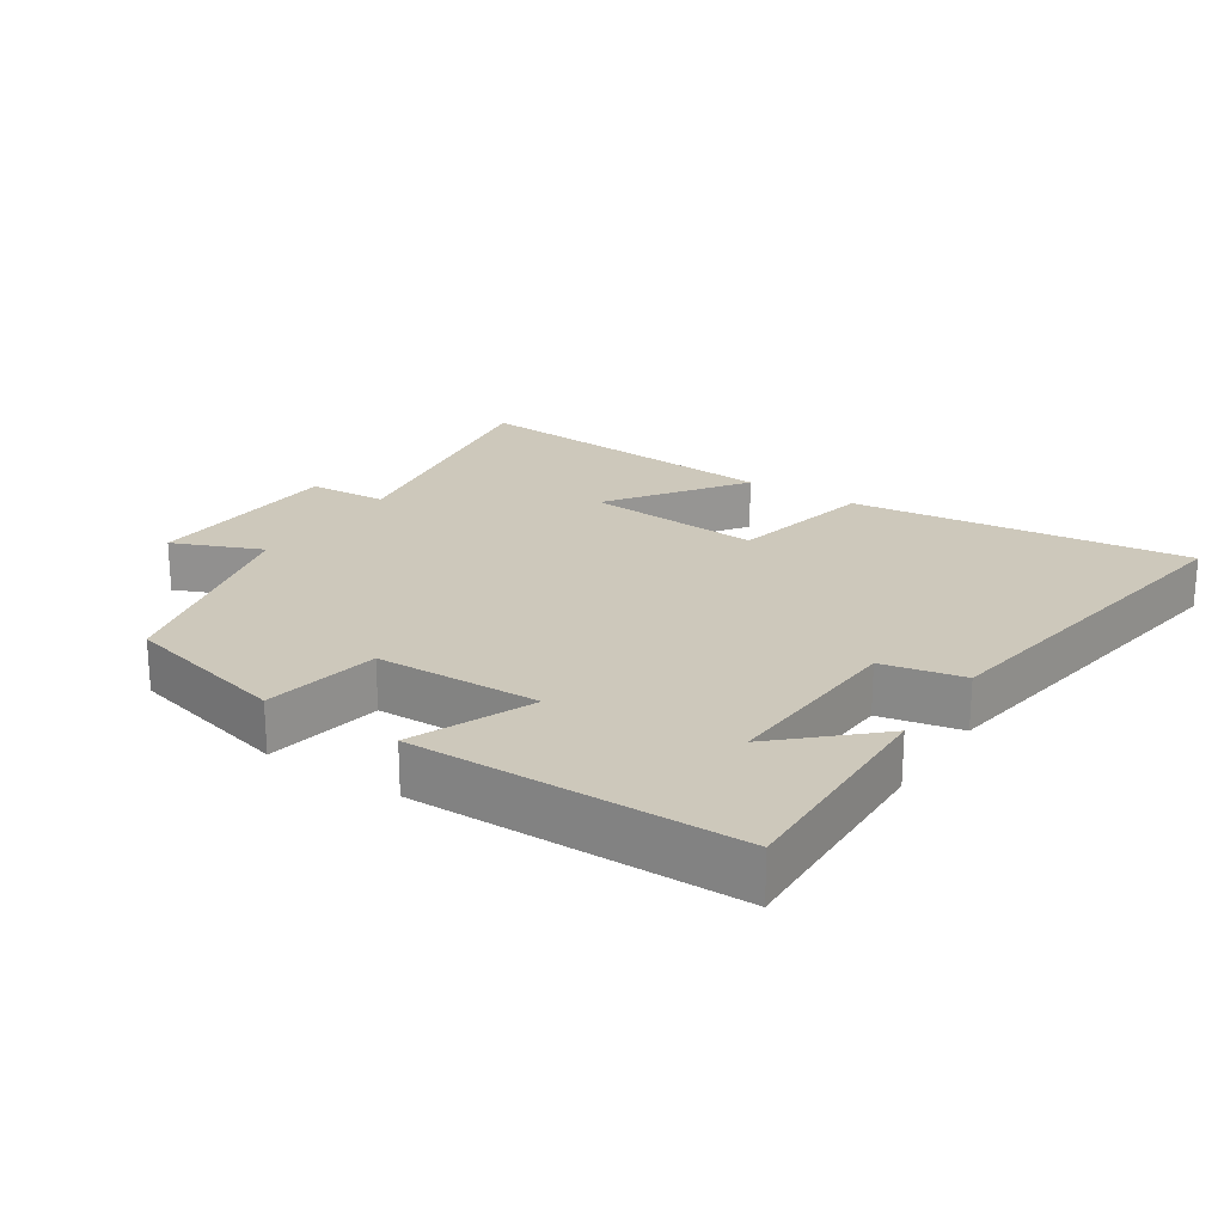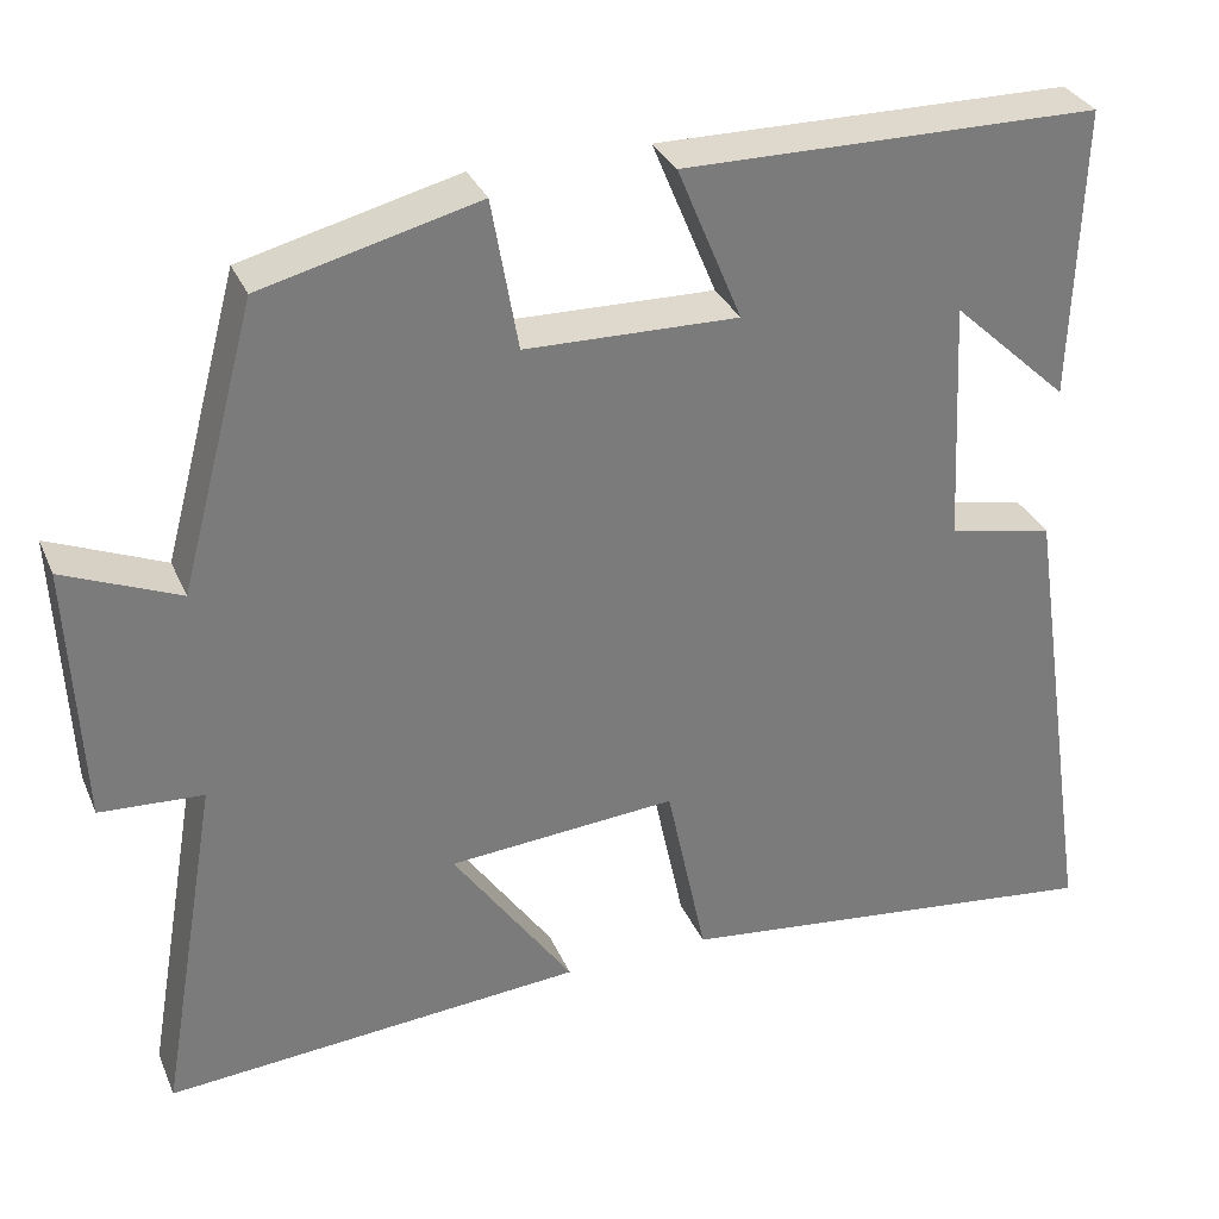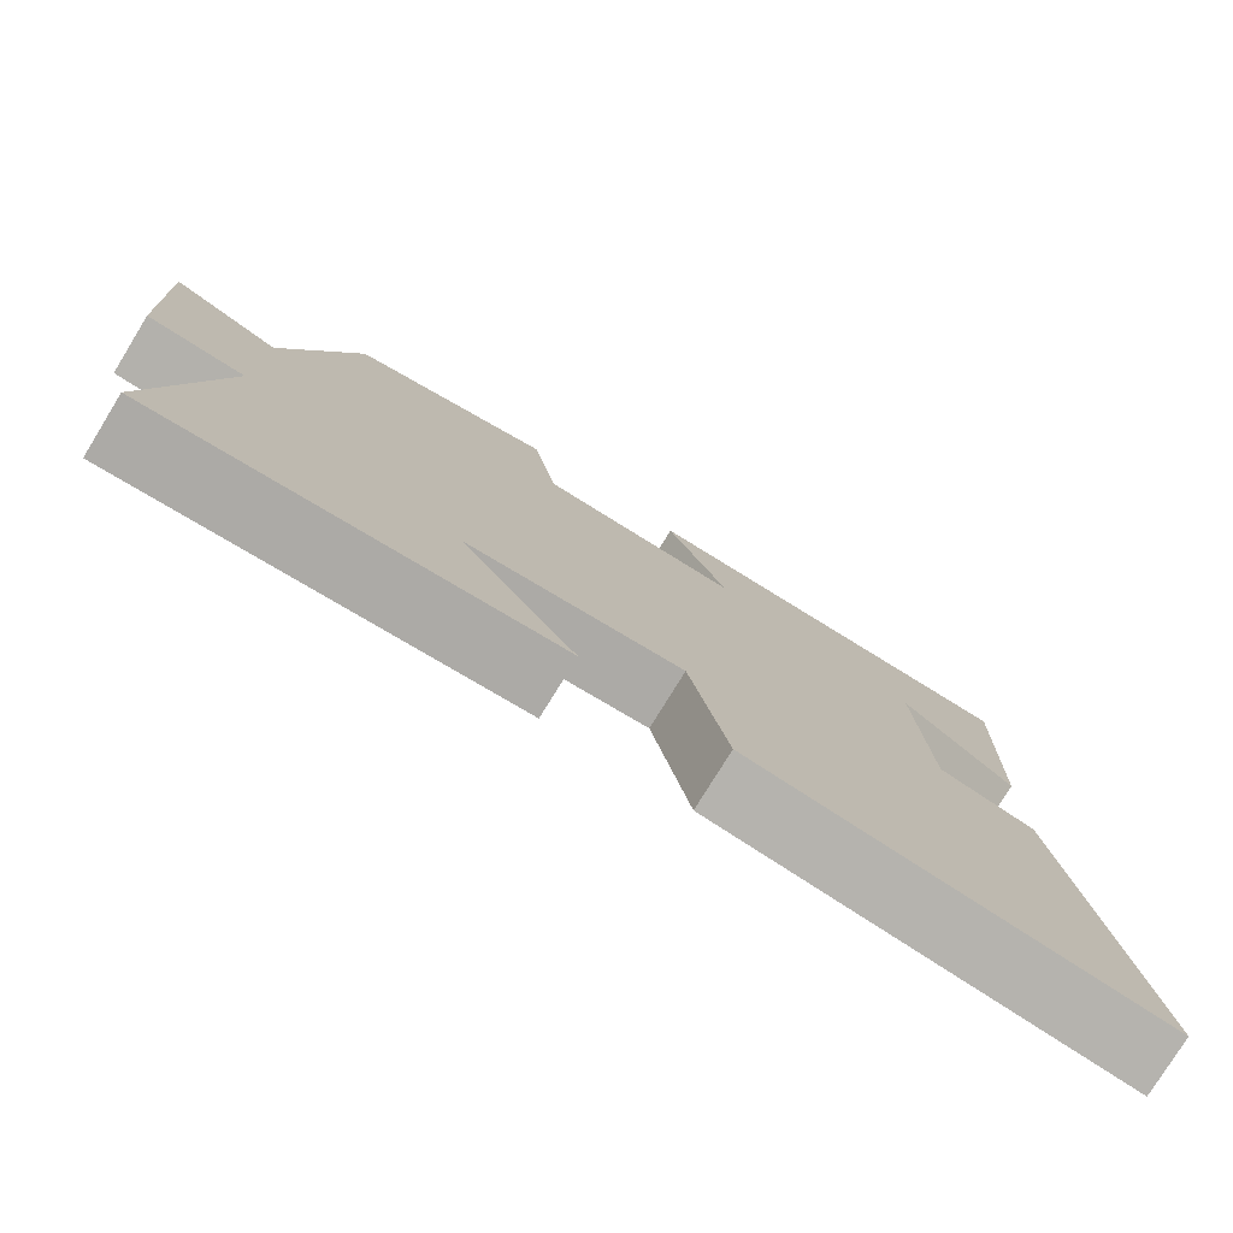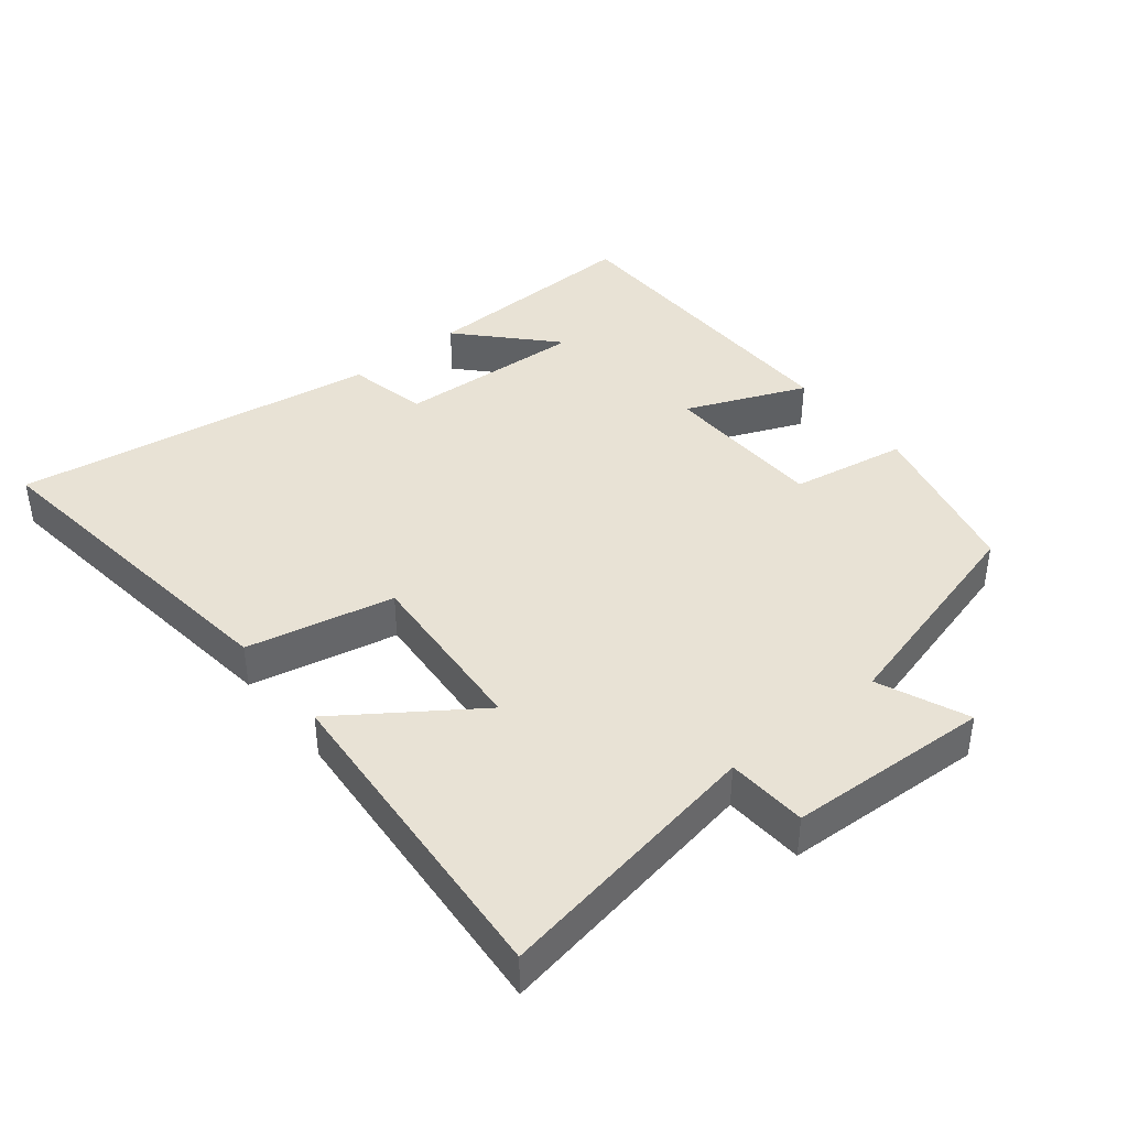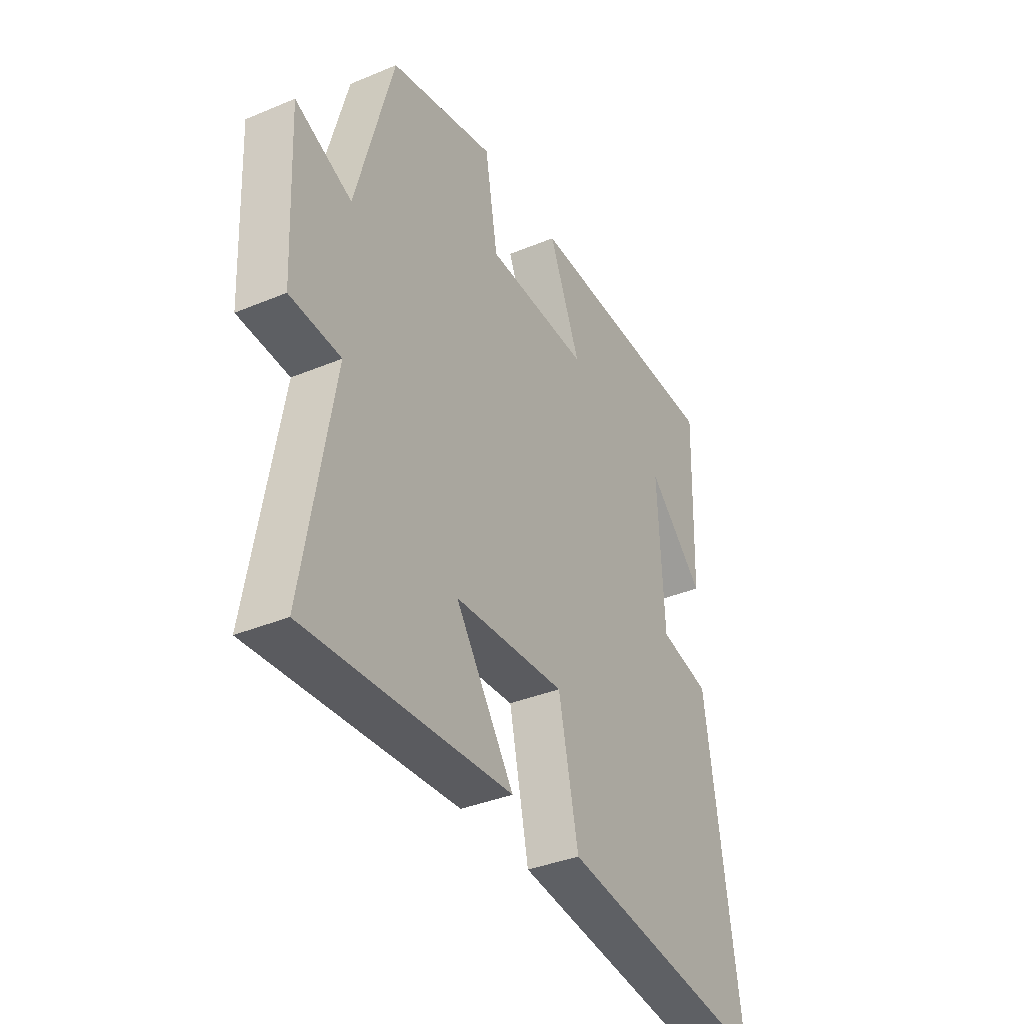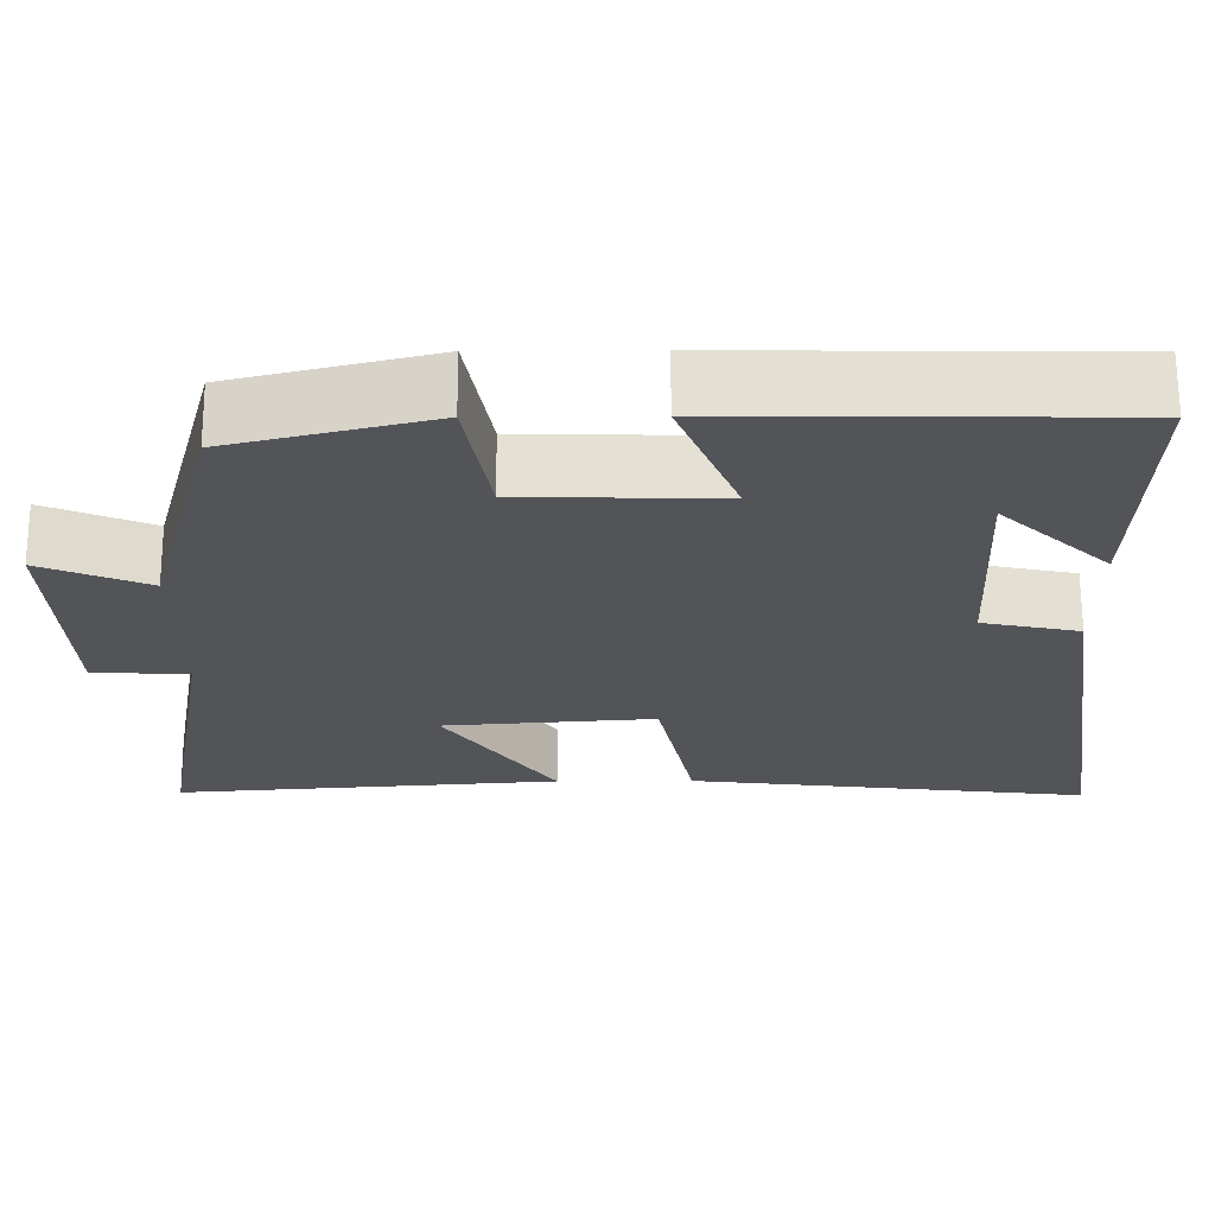
<metadata>
{"format":"obj","ext":"obj","renderer":"f3d","projection":"perspective","resolution":1024,"background":"white","views":[{"elev":22.0,"azim":33.4,"up":"+Y"},{"elev":32.1,"azim":-20.8,"up":"+Z"},{"elev":-77.9,"azim":-31.6,"up":"+Z"},{"elev":40.8,"azim":-129.0,"up":"+Y"},{"elev":-37.0,"azim":-61.7,"up":"+Z"},{"elev":66.6,"azim":-0.2,"up":"+Z"}]}
</metadata>
<code>
v 0.581 0.07 -0.559
v 0.081 0.07 -0.5
v 0.035 0.07 -0.283
v -0.227 0.07 -0.303
v -0.089 0.07 -0.5
v -0.569 0.07 -0.537
v -0.5 0.07 -0.137
v -0.618 0.07 -0.13
v -0.632 0.07 0.168
v -0.5 0.07 0.113
v -0.413 0.07 0.438
v -0.166 0.07 0.5
v -0.136 0.07 0.328
v 0.108 0.07 0.322
v 0.034 0.07 0.5
v 0.511 0.07 0.495
v 0.5 0.07 0.161
v 0.366 0.07 0.286
v 0.38 0.07 0.006
v 0.5 0.07 -0.019
v 0.581 0 -0.559
v 0.081 0 -0.5
v 0.035 0 -0.283
v -0.227 0 -0.303
v -0.089 0 -0.5
v -0.569 0 -0.537
v -0.5 0 -0.137
v -0.618 0 -0.13
v -0.632 0 0.168
v -0.5 0 0.113
v -0.413 0 0.438
v -0.166 0 0.5
v -0.136 0 0.328
v 0.108 0 0.322
v 0.034 0 0.5
v 0.511 0 0.495
v 0.5 0 0.161
v 0.366 0 0.286
v 0.38 0 0.006
v 0.5 0 -0.019
f 19 20 1 2
f 18 19 2 3
f 16 17 18
f 14 15 16 18
f 13 14 18 3
f 10 11 12 13
f 10 13 3 4
f 7 8 9 10
f 7 10 4
f 4 5 6 7
f 22 21 40 39
f 23 22 39 38
f 38 37 36
f 38 36 35 34
f 23 38 34 33
f 33 32 31 30
f 24 23 33 30
f 30 29 28 27
f 24 30 27
f 27 26 25 24
f 1 21 22 2
f 2 22 23 3
f 3 23 24 4
f 4 24 25 5
f 5 25 26 6
f 6 26 27 7
f 7 27 28 8
f 8 28 29 9
f 9 29 30 10
f 10 30 31 11
f 11 31 32 12
f 12 32 33 13
f 13 33 34 14
f 14 34 35 15
f 15 35 36 16
f 16 36 37 17
f 17 37 38 18
f 18 38 39 19
f 19 39 40 20
f 20 40 21 1

</code>
